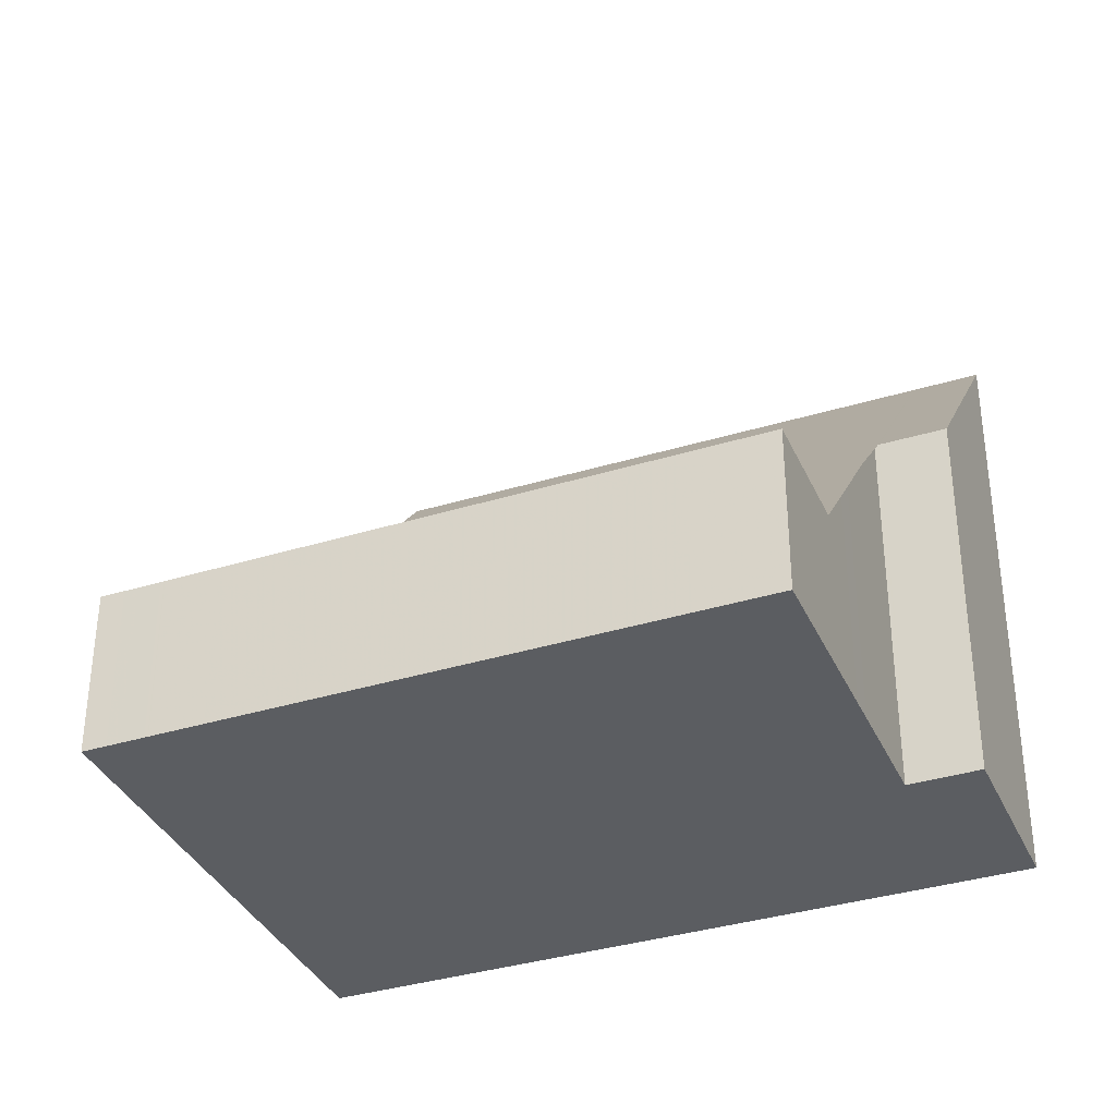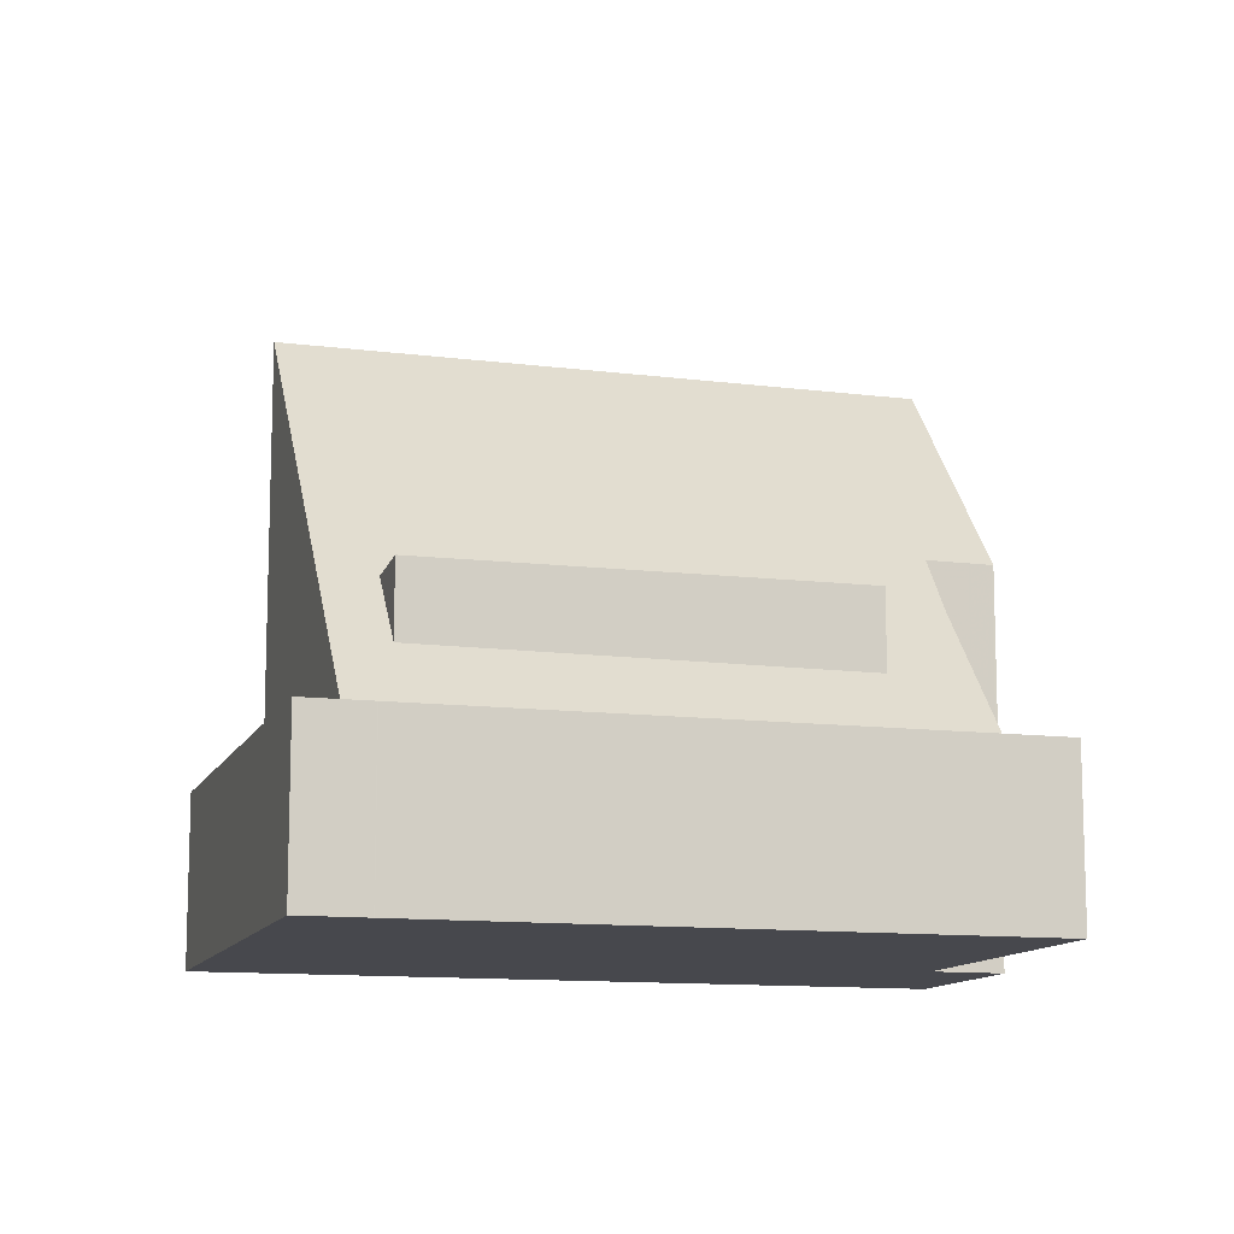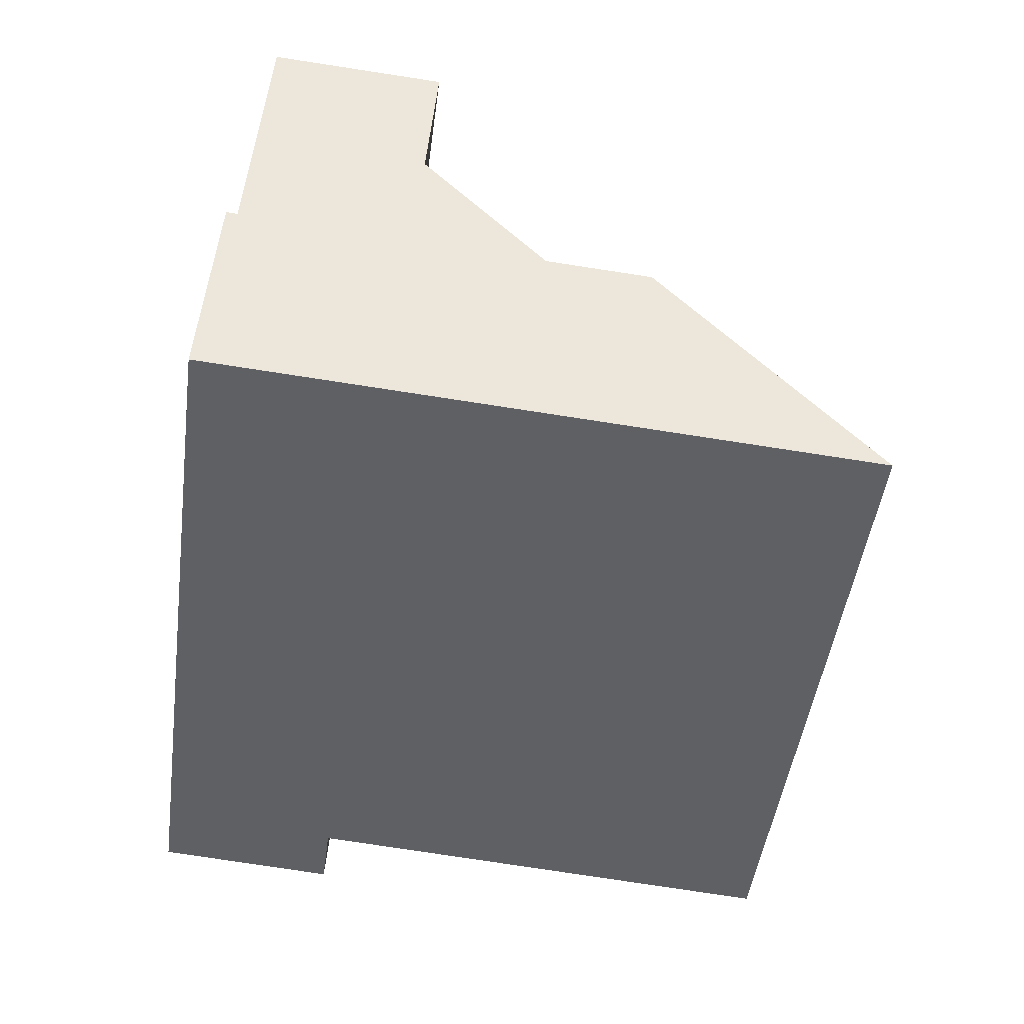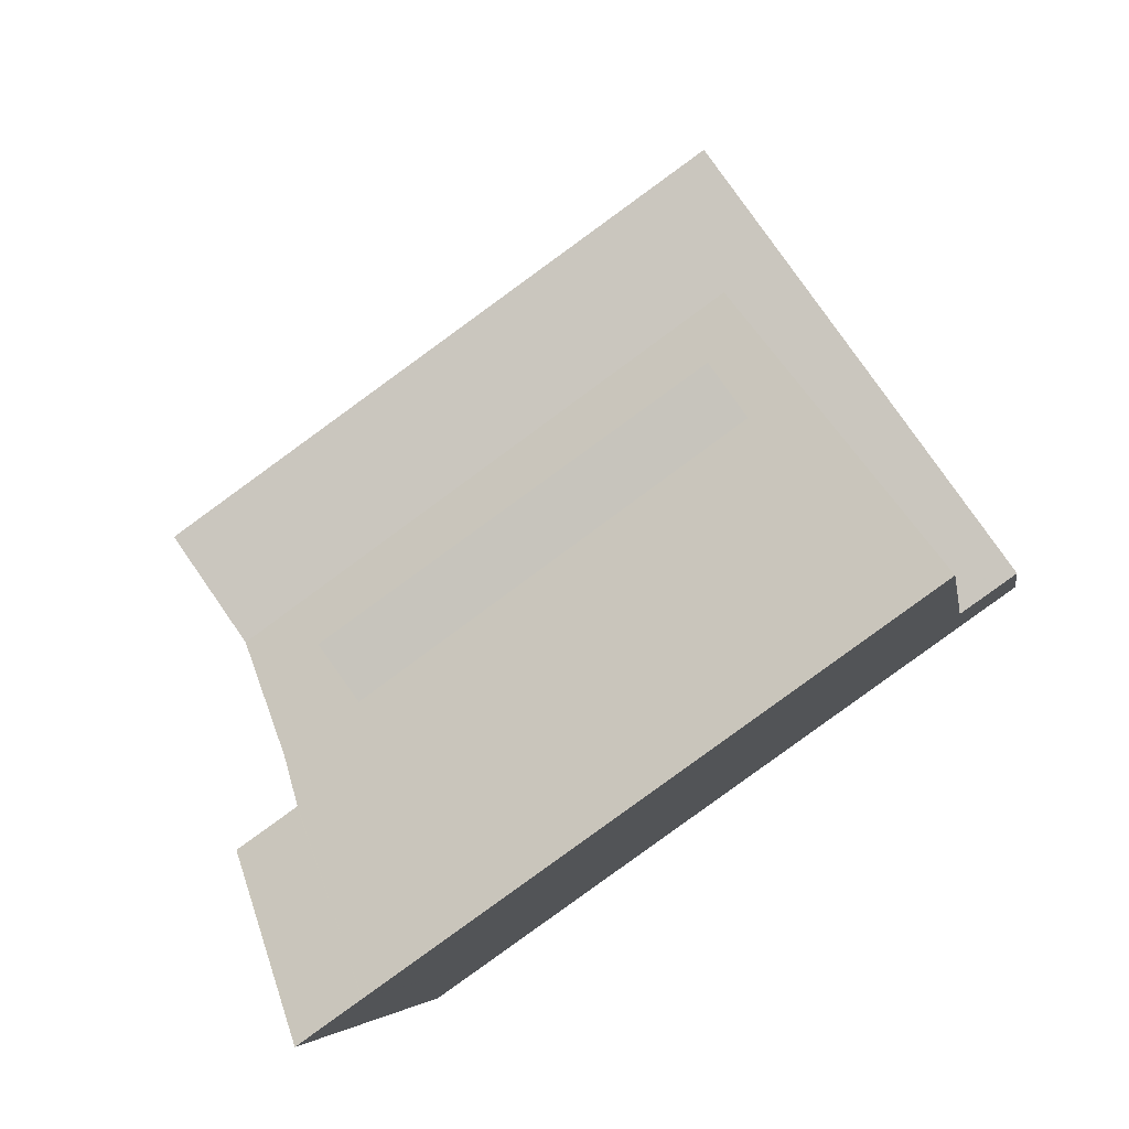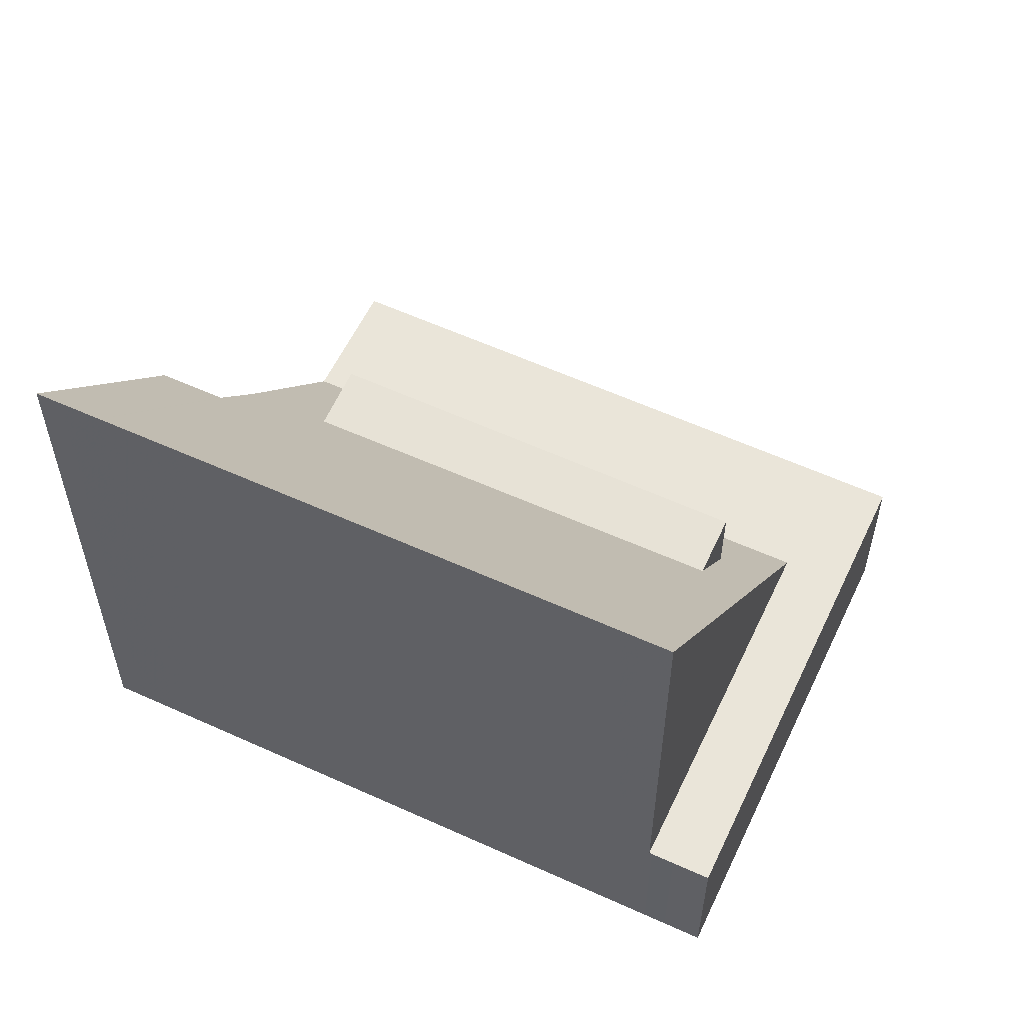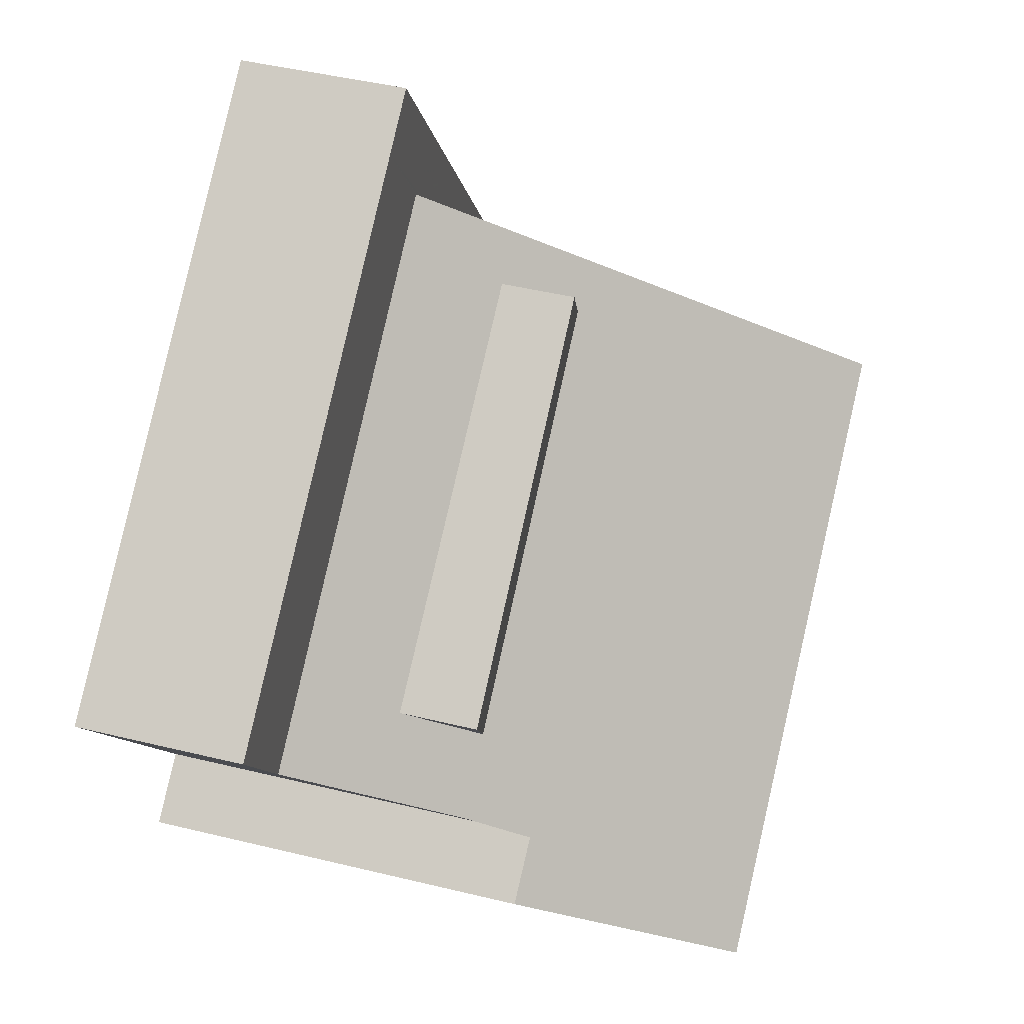
<metadata>
{"format":"obj","ext":"obj","renderer":"f3d","projection":"perspective","resolution":1024,"background":"white","views":[{"elev":-35.9,"azim":-122.8,"up":"+Z"},{"elev":-11.8,"azim":-161.4,"up":"+Z"},{"elev":-77.9,"azim":-98.7,"up":"+Y"},{"elev":-5.1,"azim":8.6,"up":"+Y"},{"elev":58.2,"azim":60.4,"up":"+Z"},{"elev":45.9,"azim":-74.4,"up":"+Y"}]}
</metadata>
<code>
v -2100 -1746 9.939
v -2102 -1744 6.363
v -2101 -1743 6.374
v -2095 -1732 2.734
v -2090 -1739 2.724
v -2104 -1738 2.72
v -2103 -1740 2.717
v -2101 -1742 5.366
v -2102 -1742 4.742
v -2094 -1734 2.732
v -2103 -1740 2.717
v -2091 -1740 9.984
v -2096 -1733 2.733
v -2094 -1734 2.731
v -2095 -1735 2.73
v -2091 -1740 2.723
v -2094 -1737 5.357
v -2093 -1736 5.356
v -2091 -1740 5.036
v -2100 -1741 5.364
v -2091 -1740 2.723
v -2094 -1736 2.728
v -2095 -1737 5.397
v -2093 -1736 2.729
v -2094 -1736 4.782
v -2101 -1741 4.748
v -2101 -1741 5.407
v -2095 -1737 4.778
v -2093 -1735 2.729
v -2100 -1746 9.22
v -2091 -1739 2.724
v -2091 -1739 5.084
v -2091 -1739 9.289
v -2091 -1739 2.725
v -2091 -1739 2.723
v -2101 -1743 6.373
v -2099 -1745 9.227
v -2099 -1745 9.944
v -2095 -1735 2.73
v -2096 -1733 2.733
v -2095 -1735 2.73
v -2093 -1736 5.356
v -2094 -1736 4.782
v -2094 -1736 2.728
v -2091 -1739 9.289
v -2091 -1739 2.723
v -2091 -1740 9.984
v -2091 -1740 2.723
v -2097 -1733 2.731
v -2096 -1735 2.729
v -2095 -1737 5.397
v -2094 -1737 5.357
v -2095 -1736 5.437
v -2096 -1735 2.729
v -2095 -1737 4.778
v -2094 -1737 5.357
v -2095 -1736 4.187
v -2092 -1740 9.283
v -2092 -1740 9.98
v -2094 -1736 2.729
v -2094 -1736 4.193
v -2094 -1736 4.193
v -2101 -1740 4.141
v -2101 -1740 5.449
v -2095 -1736 5.437
v -2094 -1735 2.729
v -2094 -1736 2.729
v -2095 -1736 4.187
v -2093 -1735 2.73
v -2095 -1736 4.187
v -2102 -1741 4.132
v -2095 -1736 5.437
v -2095 -1735 2.73
v -2096 -1733 2.733
v -2094 -1736 2.729
v -2091 -1739 2.723
v -2094 -1736 2.728
v -2091 -1740 2.723
v -2096 -1733 2.733
v -2096 -1733 2.733
v -2095 -1732 2.734
v -2097 -1733 2.731
v -2104 -1738 2.72
v -2096 -1733 2.733
v -2096 -1733 2.733
v -2096 -1733 2.733
v -2095 -1735 2.73
v -2094 -1736 2.729
v -2094 -1736 2.728
v -2091 -1739 2.723
v -2091 -1740 2.723
v -2094 -1735 2.729
v -2094 -1735 2.729
v -2093 -1735 2.731
v -2094 -1735 2.73
v -2095 -1736 3.705
v -2102 -1741 3.65
v -2094 -1735 3.711
v -2094 -1735 2.729
v -2094 -1735 2.729
v -2094 -1735 3.711
v -2103 -1738 2.721
v -2103 -1738 2.721
v -2100 -1741 5.364
v -2101 -1741 5.407
v -2101 -1740 5.449
v -2100 -1741 5.364
v -2101 -1741 4.748
v -2101 -1740 3.659
v -2102 -1739 2.719
v -2101 -1740 4.141
v -2102 -1739 2.719
v -2098 -1744 9.237
v -2098 -1745 9.95
v -2101 -1740 4.141
v -2101 -1740 5.449
v -2095 -1732 2.733
v -2095 -1732 2.733
v -2091 -1739 2.724
v -2093 -1736 2.729
v -2094 -1735 2.73
v -2094 -1734 2.731
v -2091 -1739 2.724
v -2093 -1735 2.73
v -2101 -1743 6.373
v -2099 -1745 9.227
v -2099 -1745 9.944
v -2100 -1745 9.223
v -2101 -1743 6.367
v -2100 -1746 9.941
v -2100 -1746 9.22
v -2102 -1743 6.364
v -2100 -1746 9.939
v -2100 -1746 9.22
v -2100 -1746 9.939
v -2100 -1746 1.776e-15
v -2100 -1746 0
v -2102 -1743 6.364
v -2102 -1744 6.363
v -2102 -1744 8.882e-16
v -2102 -1743 -8.882e-16
v -2101 -1742 5.366
v -2101 -1743 6.374
v -2101 -1743 0
v -2101 -1742 0
v -2095 -1732 2.734
v -2095 -1732 2.734
v -2095 -1732 -4.441e-16
v -2095 -1732 0
v -2091 -1739 2.724
v -2090 -1739 2.724
v -2090 -1739 0
v -2091 -1739 0
v -2103 -1738 2.721
v -2104 -1738 2.72
v -2104 -1738 0
v -2103 -1738 4.441e-16
v -2102 -1742 4.742
v -2101 -1742 5.366
v -2101 -1742 0
v -2102 -1742 0
v -2102 -1741 4.132
v -2102 -1742 4.742
v -2102 -1742 0
v -2102 -1741 0
v -2093 -1735 2.731
v -2094 -1734 2.732
v -2094 -1734 0
v -2093 -1735 0
v -2104 -1738 2.72
v -2103 -1740 2.717
v -2103 -1740 0
v -2104 -1738 4.441e-16
v -2095 -1732 2.733
v -2096 -1733 2.733
v -2096 -1733 0
v -2095 -1732 4.441e-16
v -2091 -1740 2.723
v -2091 -1740 2.723
v -2091 -1740 0
v -2091 -1740 0
v -2091 -1739 2.725
v -2093 -1735 2.729
v -2093 -1735 0
v -2091 -1739 0
v -2102 -1744 6.363
v -2100 -1746 9.22
v -2100 -1746 0
v -2102 -1744 8.882e-16
v -2090 -1739 2.724
v -2091 -1739 2.725
v -2091 -1739 0
v -2090 -1739 0
v -2101 -1743 6.373
v -2101 -1743 6.373
v -2101 -1743 0
v -2101 -1743 0
v -2100 -1746 9.941
v -2099 -1745 9.944
v -2099 -1745 1.776e-15
v -2100 -1746 -1.776e-15
v -2096 -1733 2.733
v -2096 -1733 2.733
v -2096 -1733 0
v -2096 -1733 0
v -2092 -1740 9.98
v -2091 -1740 9.984
v -2091 -1740 0
v -2092 -1740 0
v -2096 -1733 2.733
v -2097 -1733 2.731
v -2097 -1733 0
v -2096 -1733 0
v -2098 -1745 9.95
v -2092 -1740 9.98
v -2092 -1740 0
v -2098 -1745 -1.776e-15
v -2093 -1735 2.729
v -2093 -1735 2.73
v -2093 -1735 0
v -2093 -1735 0
v -2102 -1741 3.65
v -2102 -1741 4.132
v -2102 -1741 0
v -2102 -1741 -4.441e-16
v -2096 -1733 2.733
v -2096 -1733 2.733
v -2096 -1733 0
v -2096 -1733 0
v -2091 -1740 2.723
v -2091 -1740 2.723
v -2091 -1740 0
v -2091 -1740 0
v -2094 -1734 2.732
v -2095 -1732 2.734
v -2095 -1732 0
v -2094 -1734 0
v -2104 -1738 2.72
v -2104 -1738 2.72
v -2104 -1738 4.441e-16
v -2104 -1738 0
v -2096 -1733 2.733
v -2096 -1733 2.733
v -2096 -1733 0
v -2096 -1733 0
v -2091 -1740 2.723
v -2091 -1740 2.723
v -2091 -1740 0
v -2091 -1740 0
v -2093 -1735 2.73
v -2093 -1735 2.731
v -2093 -1735 0
v -2093 -1735 0
v -2103 -1740 2.717
v -2102 -1741 3.65
v -2102 -1741 -4.441e-16
v -2103 -1740 0
v -2097 -1733 2.731
v -2103 -1738 2.721
v -2103 -1738 4.441e-16
v -2097 -1733 0
v -2099 -1745 9.944
v -2098 -1745 9.95
v -2098 -1745 -1.776e-15
v -2099 -1745 1.776e-15
v -2095 -1732 2.734
v -2095 -1732 2.733
v -2095 -1732 4.441e-16
v -2095 -1732 -4.441e-16
v -2091 -1740 2.723
v -2091 -1739 2.724
v -2091 -1739 0
v -2091 -1740 0
v -2101 -1743 6.374
v -2101 -1743 6.373
v -2101 -1743 0
v -2101 -1743 0
v -2099 -1745 9.944
v -2099 -1745 9.944
v -2099 -1745 1.776e-15
v -2099 -1745 1.776e-15
v -2101 -1743 6.373
v -2101 -1743 6.367
v -2101 -1743 0
v -2101 -1743 0
v -2100 -1746 9.939
v -2100 -1746 9.941
v -2100 -1746 -1.776e-15
v -2100 -1746 1.776e-15
v -2101 -1743 6.367
v -2102 -1743 6.364
v -2102 -1743 -8.882e-16
v -2101 -1743 0
v -2100 -1746 9.939
v -2100 -1746 9.939
v -2100 -1746 1.776e-15
v -2100 -1746 1.776e-15
v -2095 -1732 0
v -2090 -1739 0
v -2100 -1746 0
v -2102 -1744 0
v -2101 -1743 0
v -2104 -1738 0
f 129 36 37 128
f 86 80 74 85
f 118 4 81 117
f 62 25 22 60
f 64 27 26 63
f 23 17 28
f 33 12 19 32
f 120 29 34 119
f 93 73 87 92
f 32 19 16 35
f 27 20 26
f 122 10 94 121
f 128 37 38 130
f 32 18 33
f 119 34 5 123
f 35 22 25 18 32
f 90 76 77 89
f 91 78 76 90
f 103 49 82 102
f 105 51 52 104
f 110 54 96 109
f 111 57 53 106
f 107 56 58 113
f 113 58 59 114
f 82 49 40 84
f 55 43 42 56
f 96 54 41 98
f 56 42 45 58
f 58 45 47 59
f 101 62 60 100
f 89 77 75 88
f 65 23 28 68
f 124 69 29 120
f 116 72 51 105
f 61 43 55 70
f 84 40 74 80
f 99 39 73 93
f 76 46 44 77
f 78 48 46 76
f 77 44 67 75
f 87 73 80 86
f 117 81 10 122
f 102 82 50 112
f 84 39 50 82
f 80 73 39 84
f 85 13 79 86
f 92 87 14 95
f 89 24 31 90
f 90 31 21 91
f 88 66 24 89
f 86 79 14 87
f 92 88 75 93
f 121 94 69 124
f 109 96 70 115
f 98 61 70 96
f 100 15 101
f 93 75 67 99
f 95 66 88 92
f 102 83 6 103
f 107 8 9 108
f 109 97 7 110
f 126 37 36 125
f 127 38 37 126
f 108 9 71 115
f 112 11 83 102
f 115 71 97 109
f 117 79 13 118
f 119 31 24 120
f 121 95 14 122
f 123 21 31 119
f 120 24 66 124
f 122 14 79 117
f 124 66 95 121
f 125 3 8 107 113 126
f 126 113 114 127
f 132 129 128 131
f 131 128 130 133
f 131 30 2 132
f 133 1 30 131
f 135 136 137 134
f 139 140 141 138
f 143 144 145 142
f 147 148 149 146
f 151 152 153 150
f 155 156 157 154
f 159 160 161 158
f 163 164 165 162
f 167 168 169 166
f 171 172 173 170
f 175 176 177 174
f 179 180 181 178
f 183 184 185 182
f 187 188 189 186
f 191 192 193 190
f 195 196 197 194
f 199 200 201 198
f 203 204 205 202
f 207 208 209 206
f 211 212 213 210
f 215 216 217 214
f 219 220 221 218
f 223 224 225 222
f 227 228 229 226
f 231 232 233 230
f 235 236 237 234
f 239 240 241 238
f 243 244 245 242
f 247 248 249 246
f 251 252 253 250
f 255 256 257 254
f 259 260 261 258
f 263 264 265 262
f 267 268 269 266
f 271 272 273 270
f 275 276 277 274
f 279 280 281 278
f 283 284 285 282
f 287 288 289 286
f 291 292 293 290
f 295 296 297 294
f 299 300 301 302 303 298

</code>
